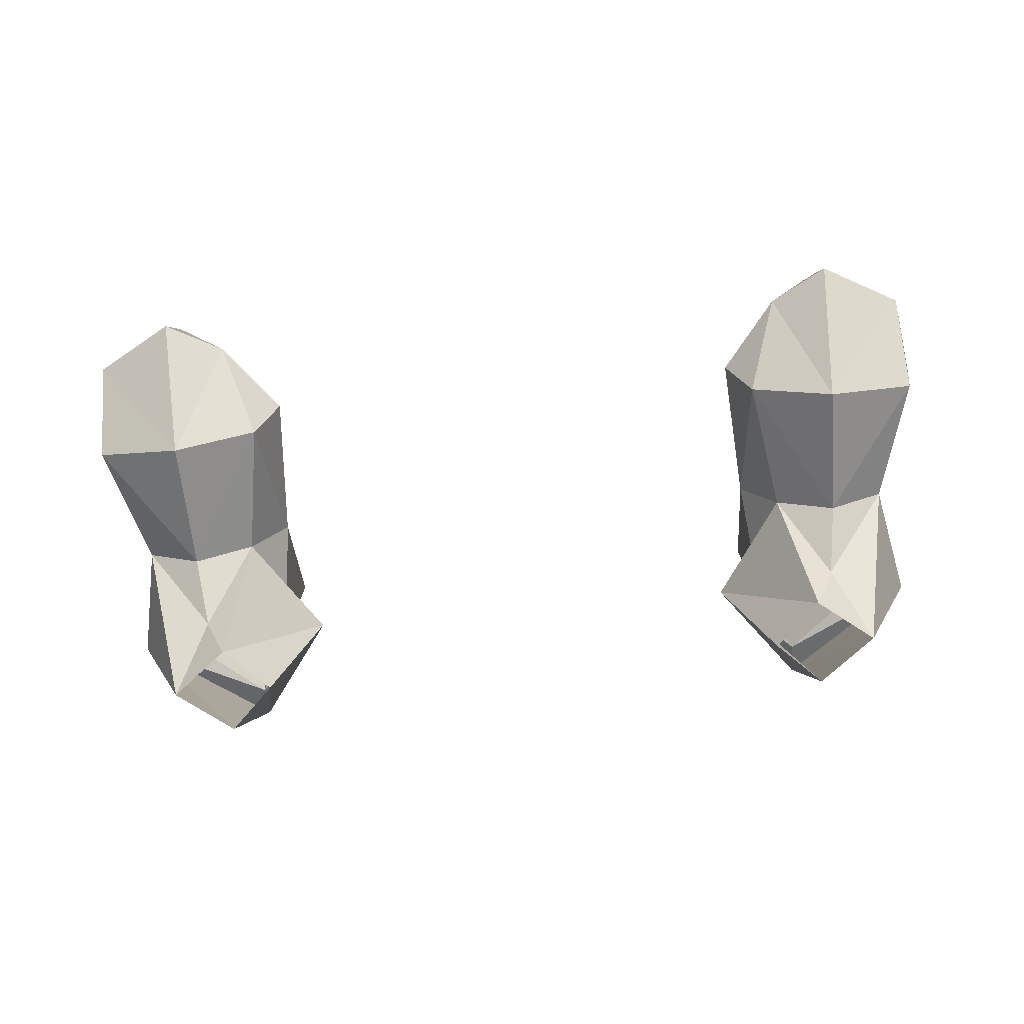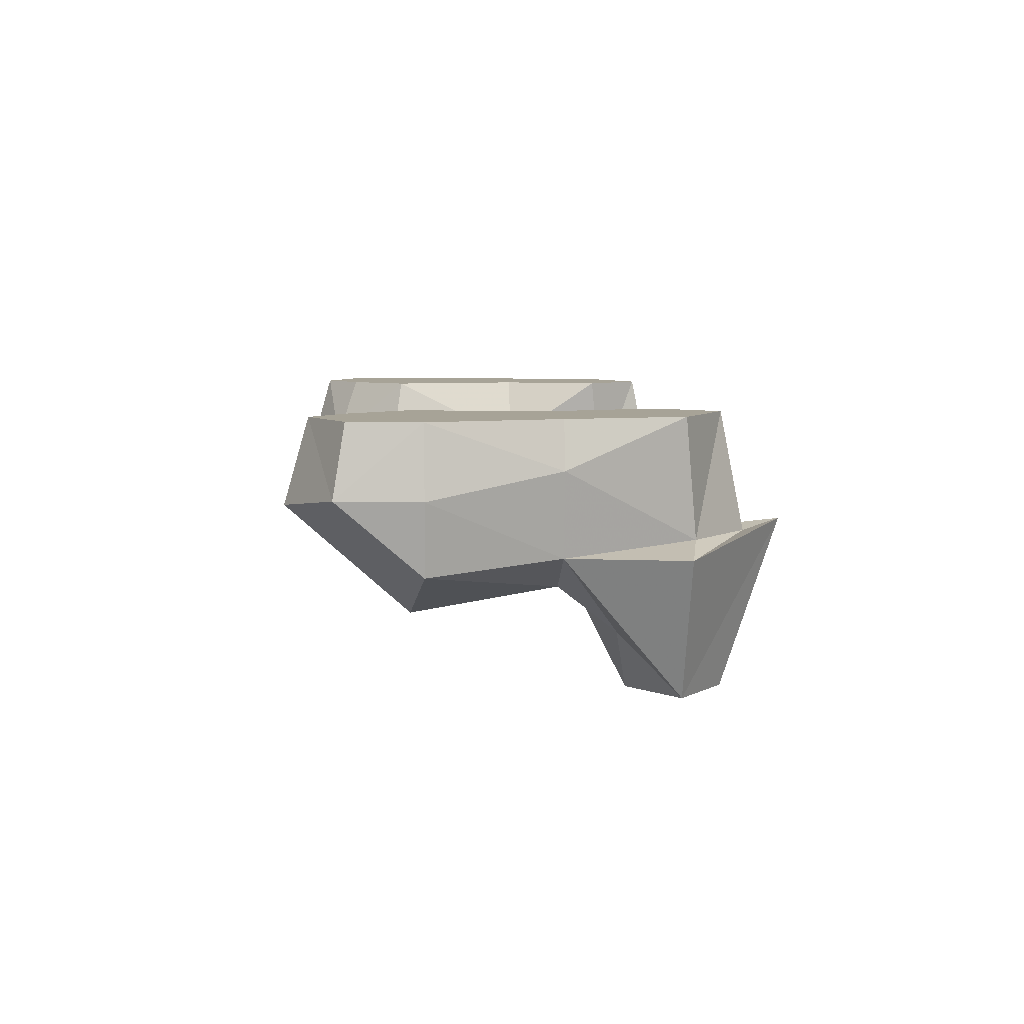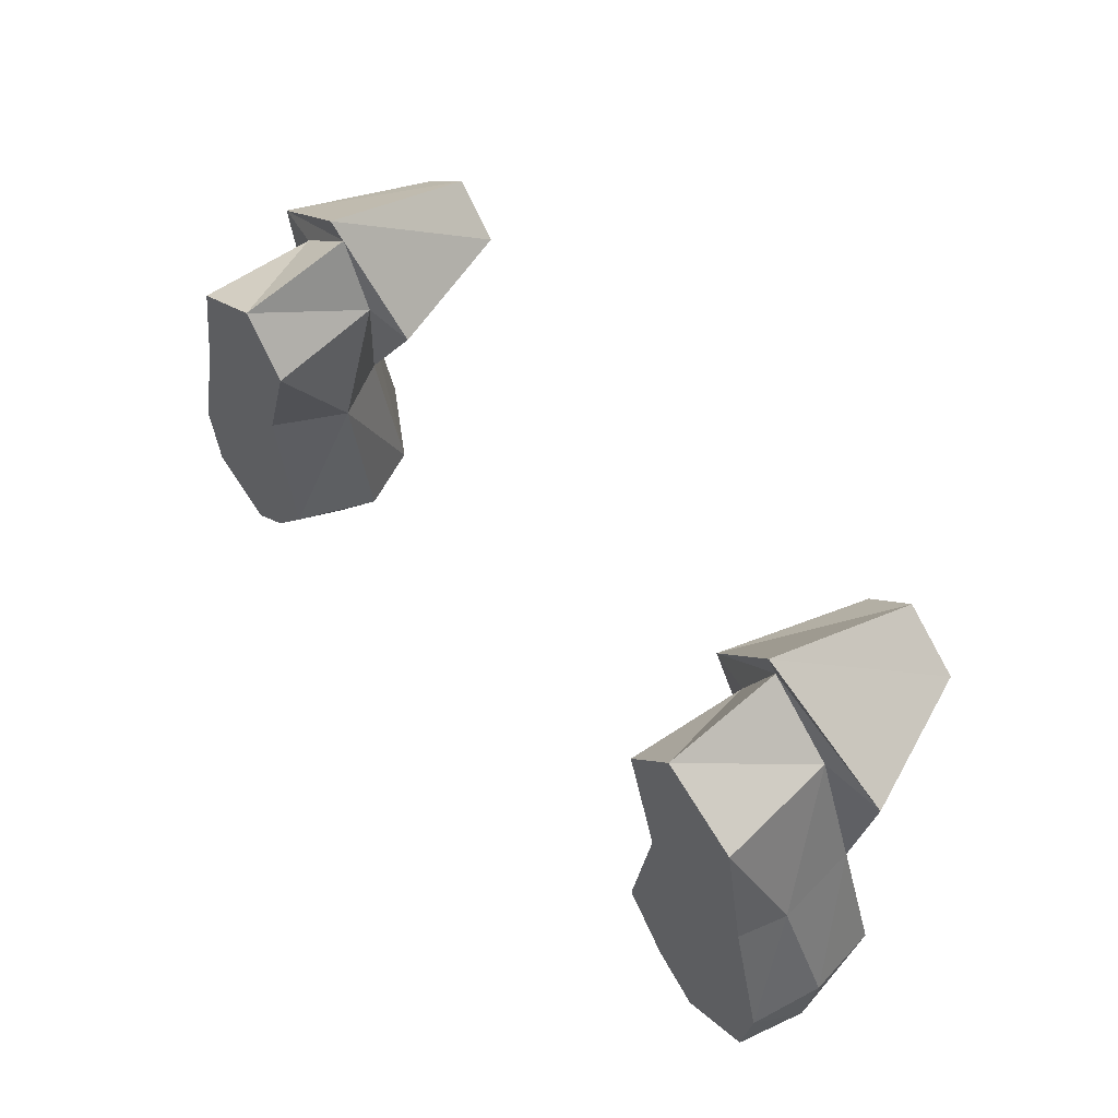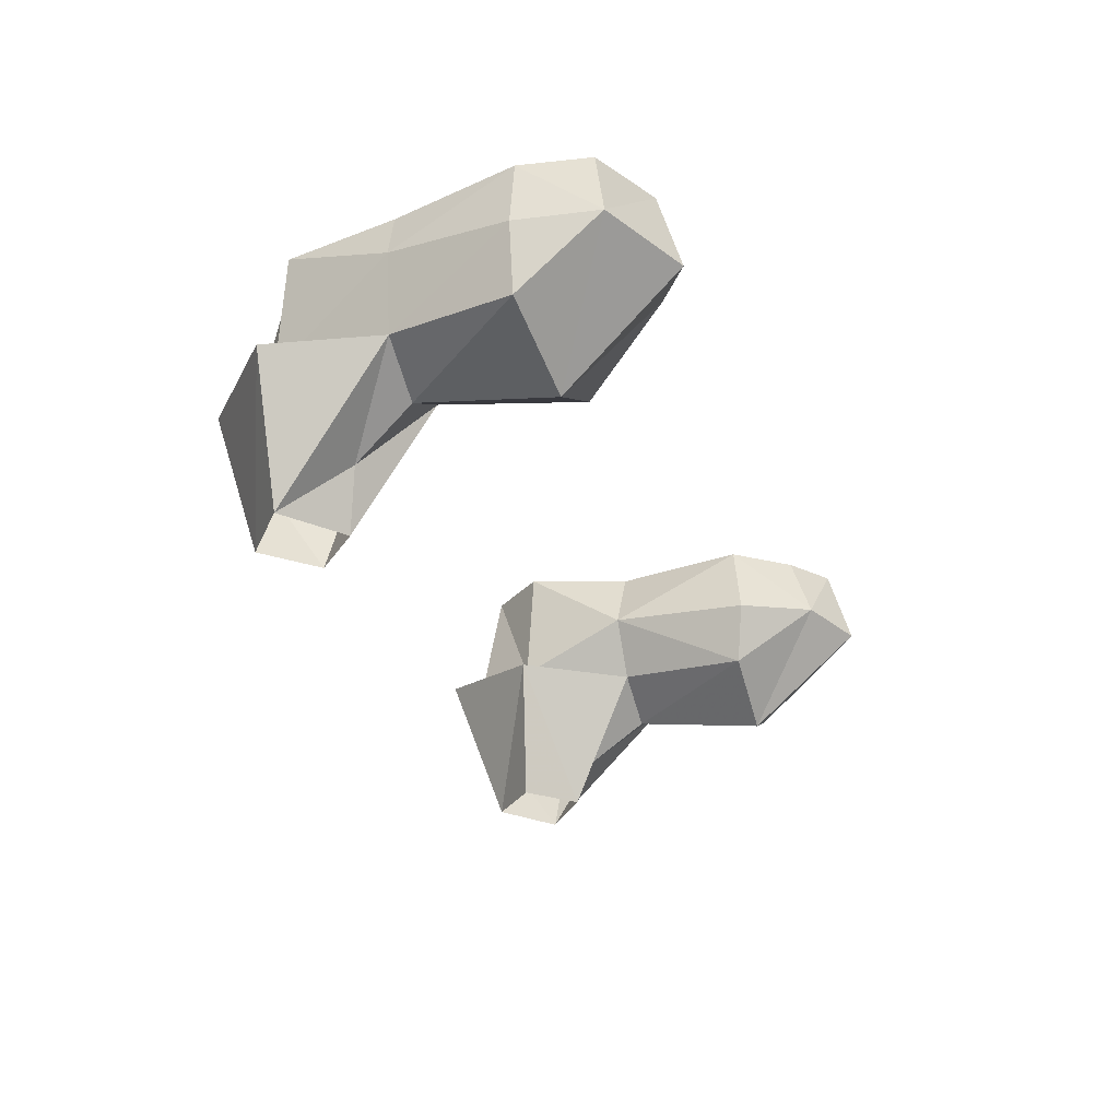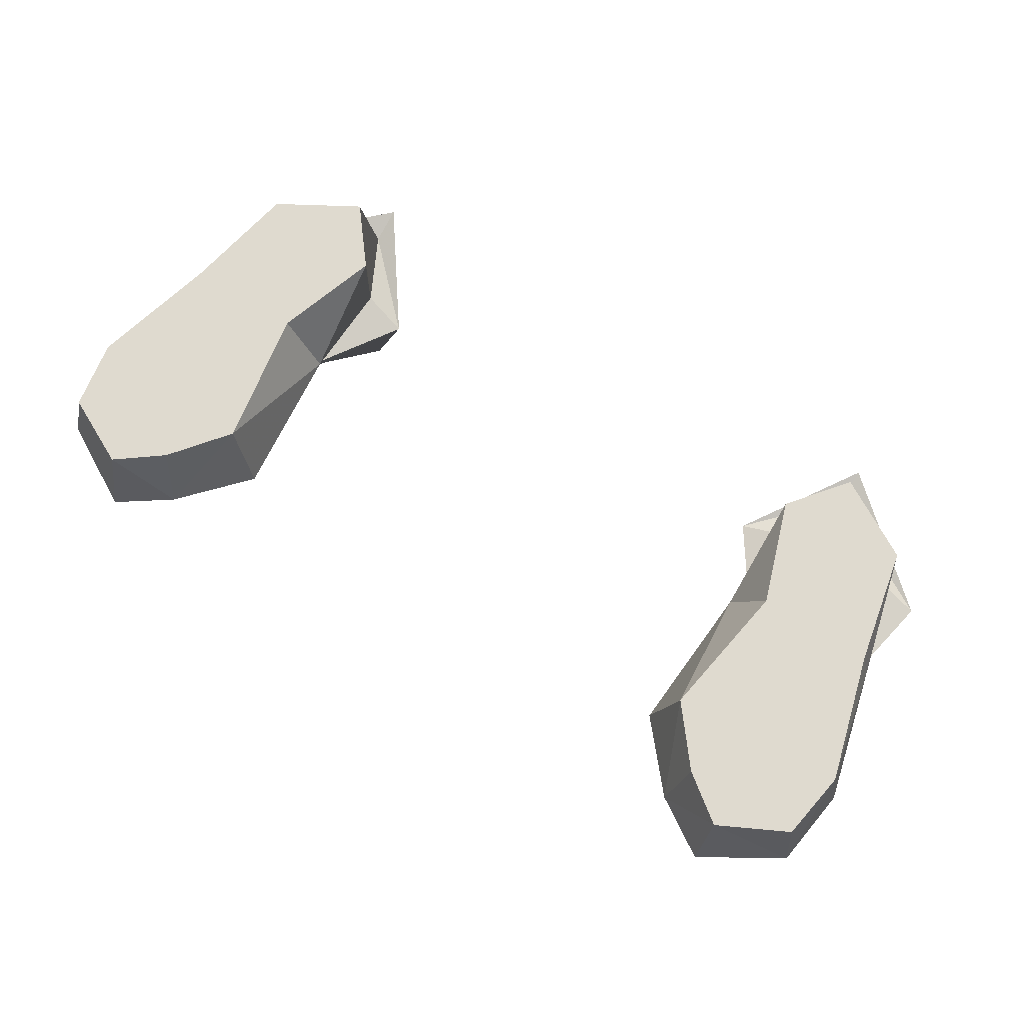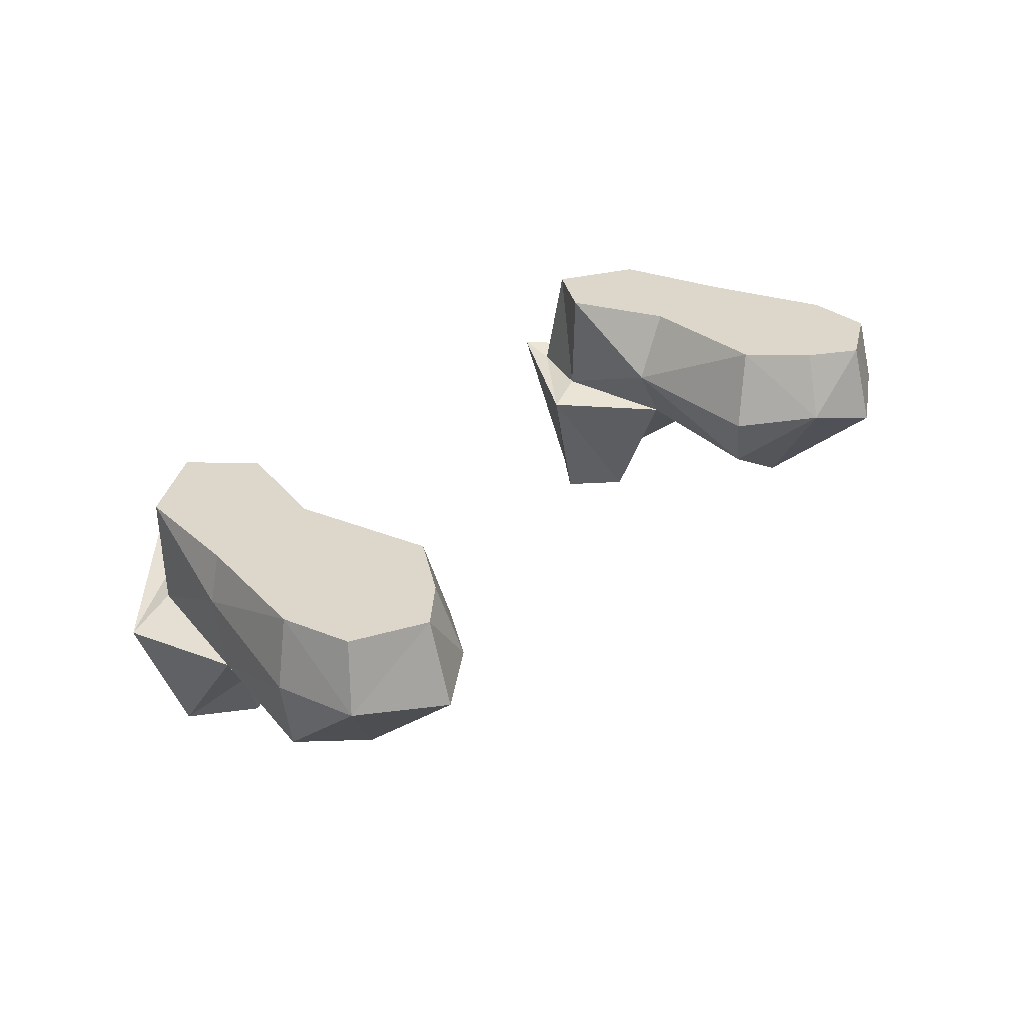
<metadata>
{"format":"obj","ext":"obj","renderer":"f3d","projection":"perspective","resolution":1024,"background":"white","views":[{"elev":-70.8,"azim":-174.9,"up":"+Y"},{"elev":6.7,"azim":-94.1,"up":"+Y"},{"elev":55.5,"azim":-128.5,"up":"+Z"},{"elev":-29.3,"azim":108.5,"up":"+Y"},{"elev":70.9,"azim":-148.2,"up":"+Y"},{"elev":30.5,"azim":130.0,"up":"+Y"}]}
</metadata>
<code>
v 0.2969 -0.08594 0.007812
v 0.2578 -0.07812 0.01562
v 0.2109 -0.07812 0.05469
v 0.2109 -0.07031 0.07812
v 0.2188 -0.1797 0.03906
v 0.2578 -0.1797 0.007812
v 0.2812 -0.08594 -0.07031
v 0.2891 -0.03125 -0.07031
v 0.2656 0 0.007812
v 0.2109 0 0.03906
v 0.1875 -0.07812 0.007812
v 0.1562 -0.08594 0
v 0.1875 -0.1797 0.007812
v 0.1797 0 0
v 0.1797 -0.04688 -0.07031
v 0.2031 -0.08594 -0.07031
v 0.2188 -0.1797 -0.02344
v 0.2812 0 -0.07031
v 0.2031 0 -0.07031
v 0.3047 -0.09375 -0.1562
v 0.3125 -0.04688 -0.1562
v 0.3047 0 -0.1562
v 0.1875 0 -0.1641
v 0.3047 -0.04688 -0.2109
v 0.2969 0 -0.2031
v 0.25 0 -0.2266
v 0.2188 0 -0.2031
v 0.2109 -0.04688 -0.2188
v 0.1719 -0.05469 -0.1719
v 0.1875 -0.09375 -0.1641
v 0.2422 -0.1094 -0.07031
v 0.2344 -0.1406 -0.03125
v 0.2422 -0.125 -0.1641
v 0.25 -0.05469 -0.2422
v -0.2969 -0.08594 0.007812
v -0.2109 -0.07812 0.05469
v -0.2578 -0.07812 0.01562
v -0.2812 -0.08594 -0.07031
v -0.2578 -0.1797 0.007812
v -0.2109 -0.07031 0.07812
v -0.1562 -0.08594 0
v -0.1875 -0.07812 0.007812
v -0.2109 0 0.03906
v -0.2656 0 0.007812
v -0.2891 -0.03125 -0.07031
v -0.3125 -0.04688 -0.1562
v -0.3047 -0.09375 -0.1562
v -0.2422 -0.1094 -0.07031
v -0.2344 -0.1406 -0.03125
v -0.2188 -0.1797 -0.02344
v -0.2031 -0.08594 -0.07031
v -0.1875 -0.1797 0.007812
v -0.2188 -0.1797 0.03906
v -0.1797 0 0
v -0.2031 0 -0.07031
v -0.2812 0 -0.07031
v -0.3047 0 -0.1562
v -0.3047 -0.04688 -0.2109
v -0.2422 -0.125 -0.1641
v -0.1875 -0.09375 -0.1641
v -0.1797 -0.04688 -0.07031
v -0.1875 0 -0.1641
v -0.2188 0 -0.2031
v -0.25 0 -0.2266
v -0.2969 0 -0.2031
v -0.25 -0.05469 -0.2422
v -0.2109 -0.04688 -0.2188
v -0.1719 -0.05469 -0.1719
f 1 2 3
f 1 7 2
f 3 11 12
f 11 16 12
f 7 20 21
f 7 21 8
f 15 29 30
f 15 30 16
f 7 31 20
f 20 31 33
f 31 30 33
f 11 31 16
f 35 36 37
f 35 37 38
f 36 41 42
f 38 45 46
f 38 46 47
f 38 47 48
f 47 59 48
f 48 59 60
f 51 48 42
f 51 42 41
f 60 68 61
f 60 61 51
f 1 3 4
f 1 4 5
f 1 5 6
f 1 6 7
f 3 12 4
f 4 12 13
f 4 13 5
f 12 16 17
f 12 17 13
f 16 32 17
f 17 32 6
f 6 32 7
f 35 38 39
f 35 39 40
f 35 40 36
f 36 40 41
f 38 49 39
f 39 49 50
f 50 49 51
f 50 51 41
f 50 41 52
f 52 41 53
f 53 41 40
f 53 40 39
f 2 7 8
f 2 8 9
f 2 10 3
f 3 10 11
f 11 14 15
f 11 15 16
f 8 21 22
f 20 24 21
f 21 24 22
f 23 29 15
f 16 30 31
f 16 31 32
f 7 32 31
f 20 33 24
f 28 33 30
f 28 30 29
f 36 42 43
f 36 43 37
f 37 44 45
f 37 45 38
f 38 48 49
f 45 57 46
f 46 57 58
f 46 58 47
f 47 58 59
f 48 60 51
f 48 51 49
f 42 51 61
f 42 61 54
f 59 67 60
f 60 67 68
f 68 62 61
f 2 9 10
f 11 10 14
f 9 8 18
f 9 18 19
f 9 19 14
f 9 14 10
f 8 22 18
f 18 22 23
f 18 23 19
f 19 23 15
f 19 15 14
f 22 24 25
f 22 25 26
f 22 26 27
f 22 27 23
f 23 27 28
f 23 28 29
f 24 33 34
f 24 34 26
f 24 26 25
f 28 34 33
f 26 34 28
f 26 28 27
f 37 43 44
f 42 54 43
f 43 54 44
f 44 54 55
f 44 55 56
f 44 56 45
f 45 56 57
f 54 61 55
f 55 61 62
f 55 62 56
f 56 62 57
f 57 62 63
f 57 63 64
f 57 64 65
f 57 65 58
f 58 65 64
f 58 64 66
f 58 66 59
f 59 66 67
f 64 67 66
f 67 64 63
f 67 63 62
f 67 62 68

</code>
